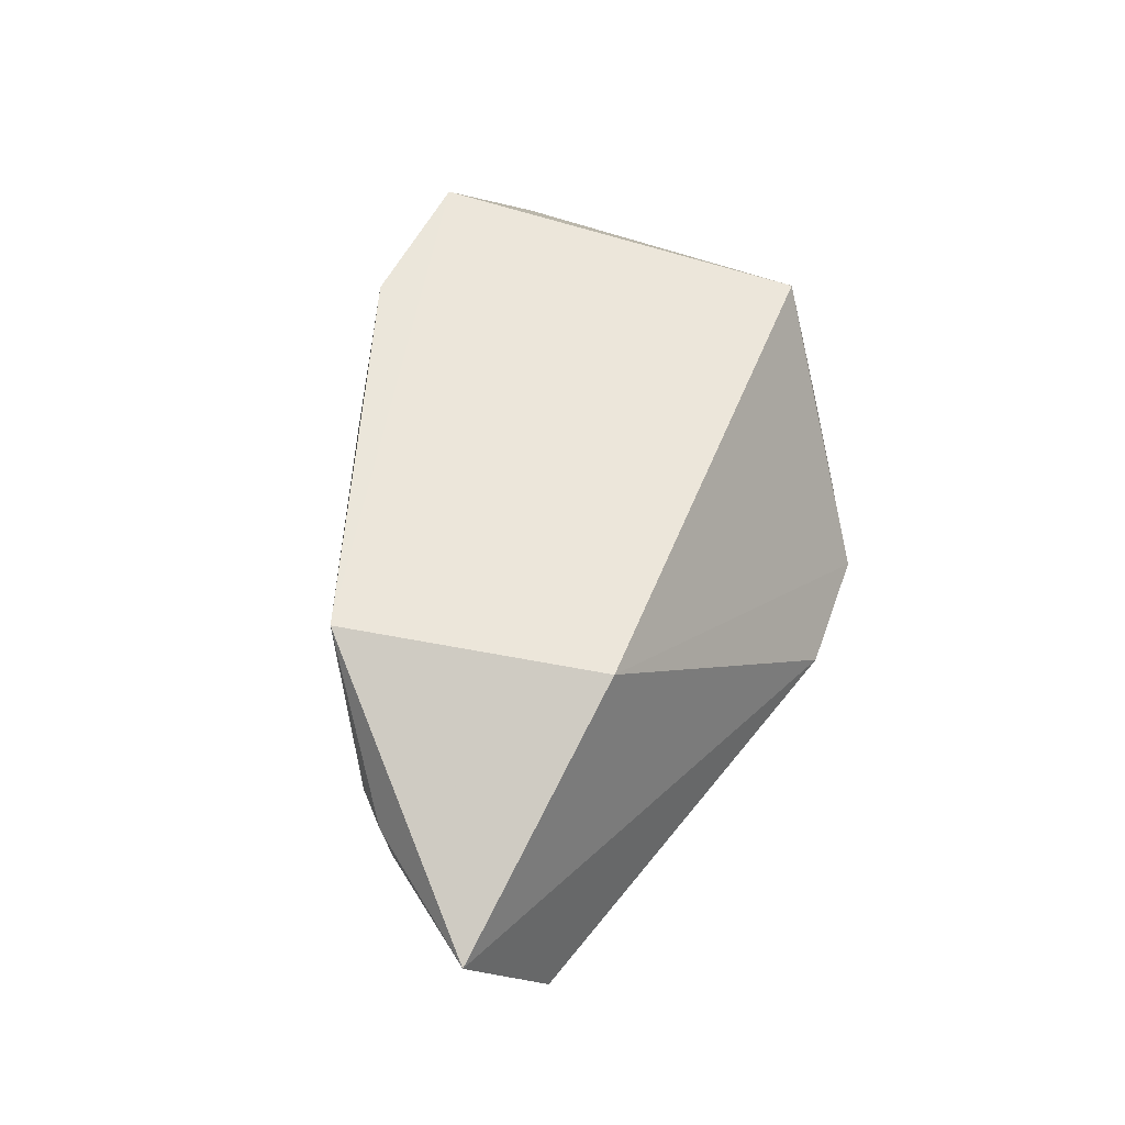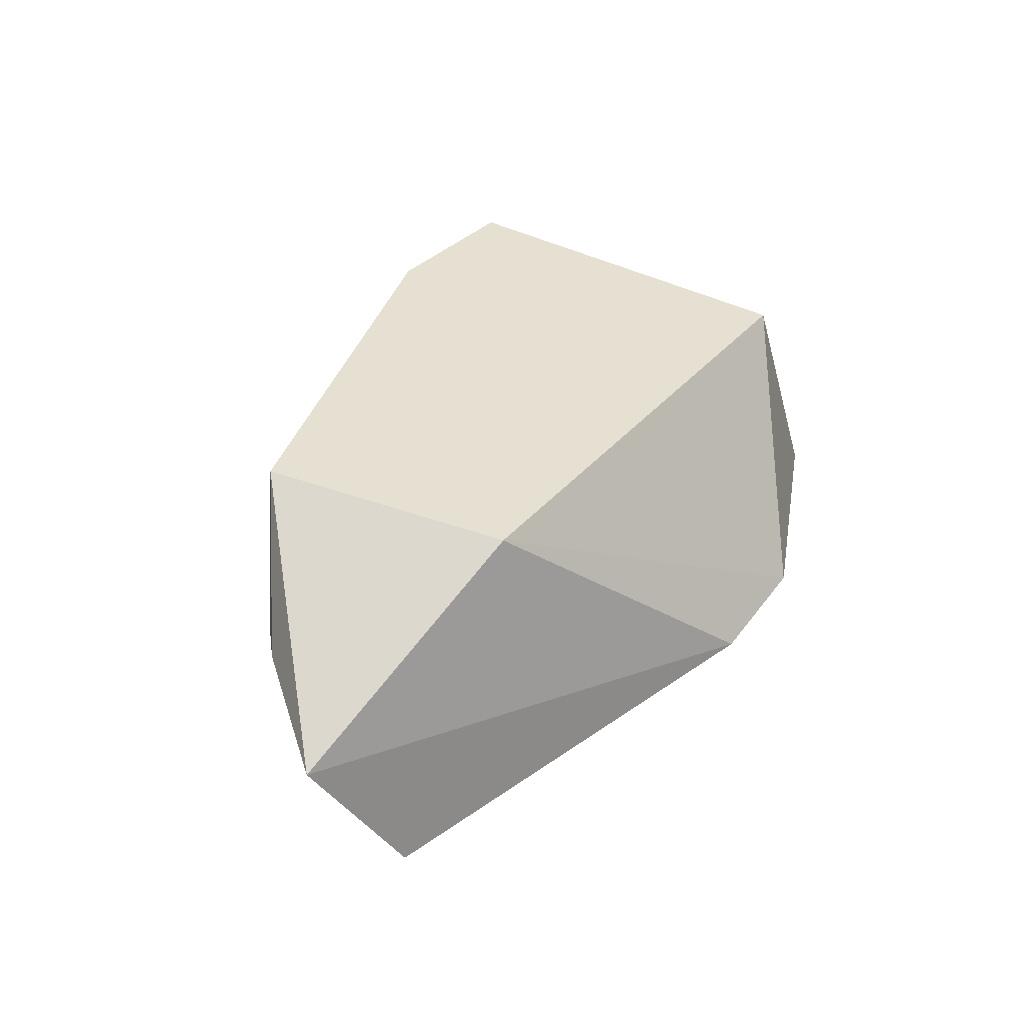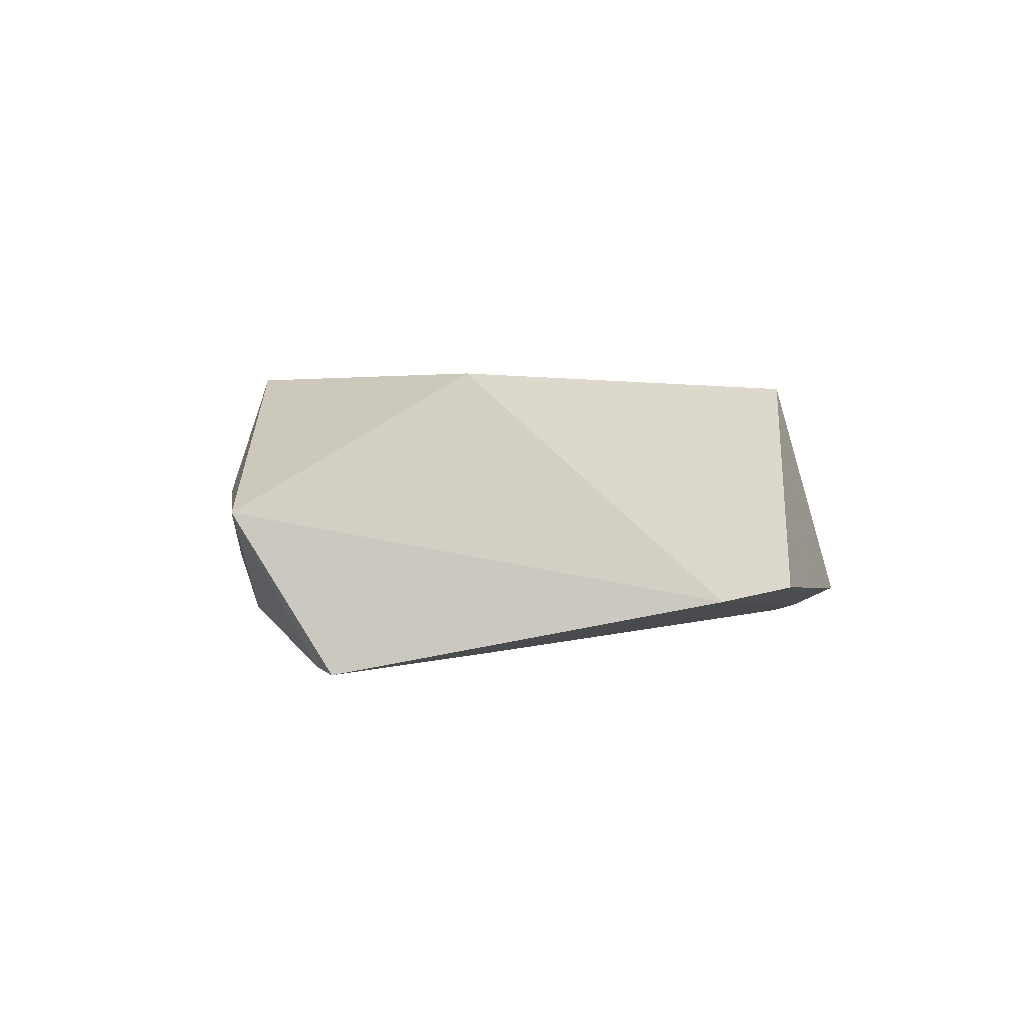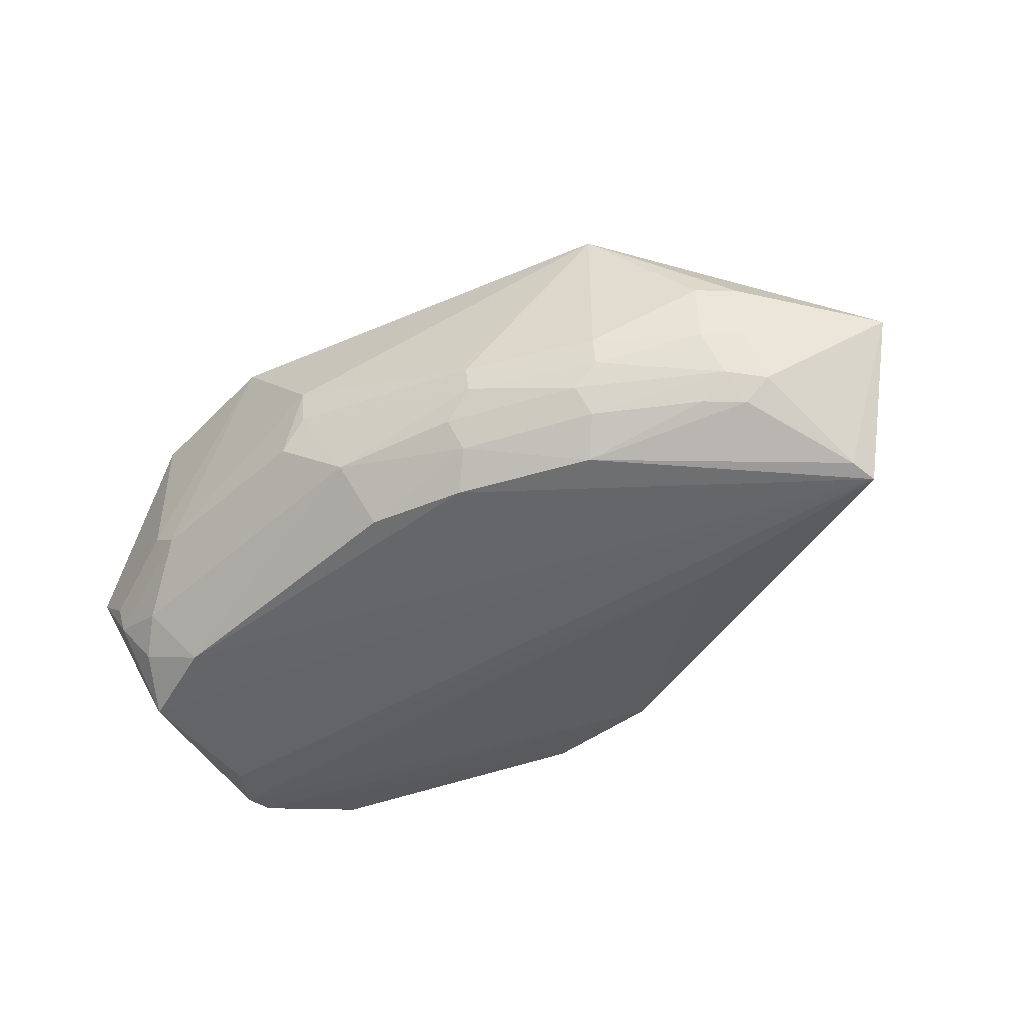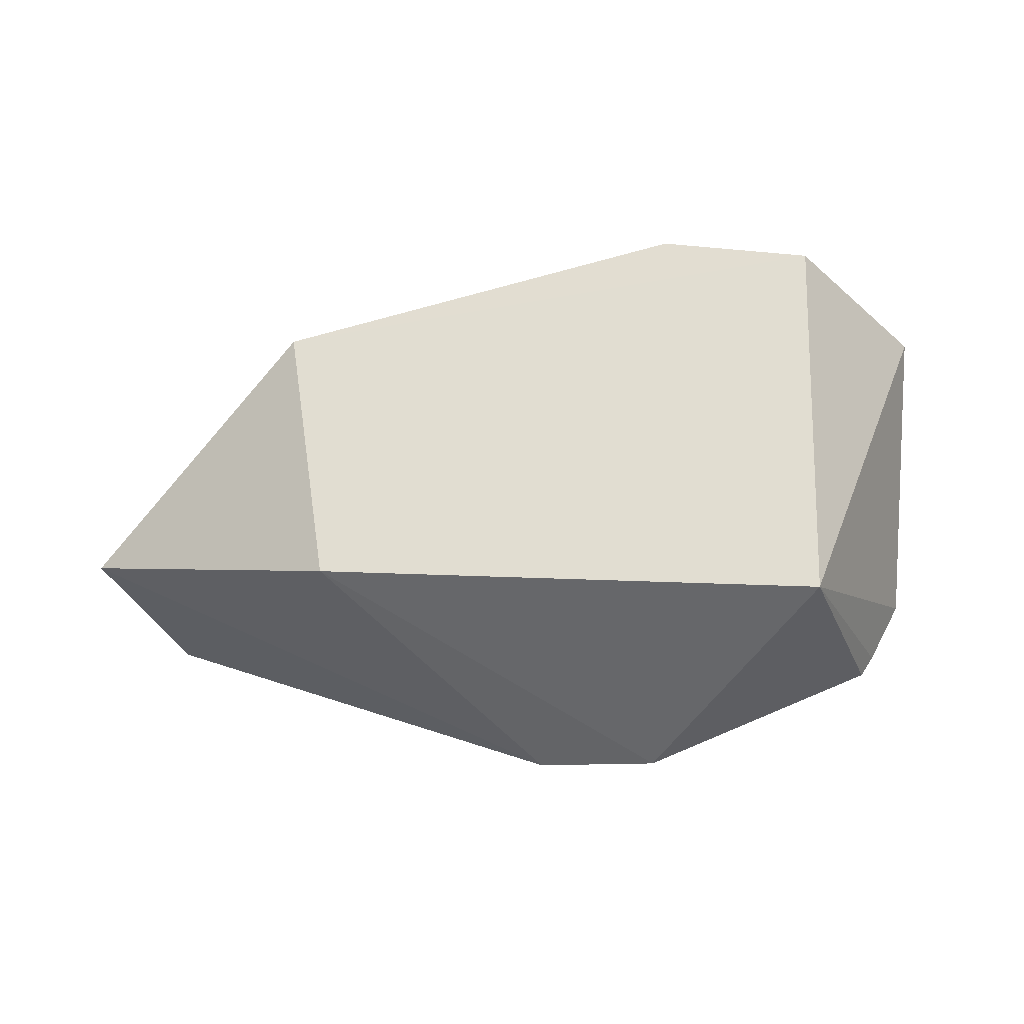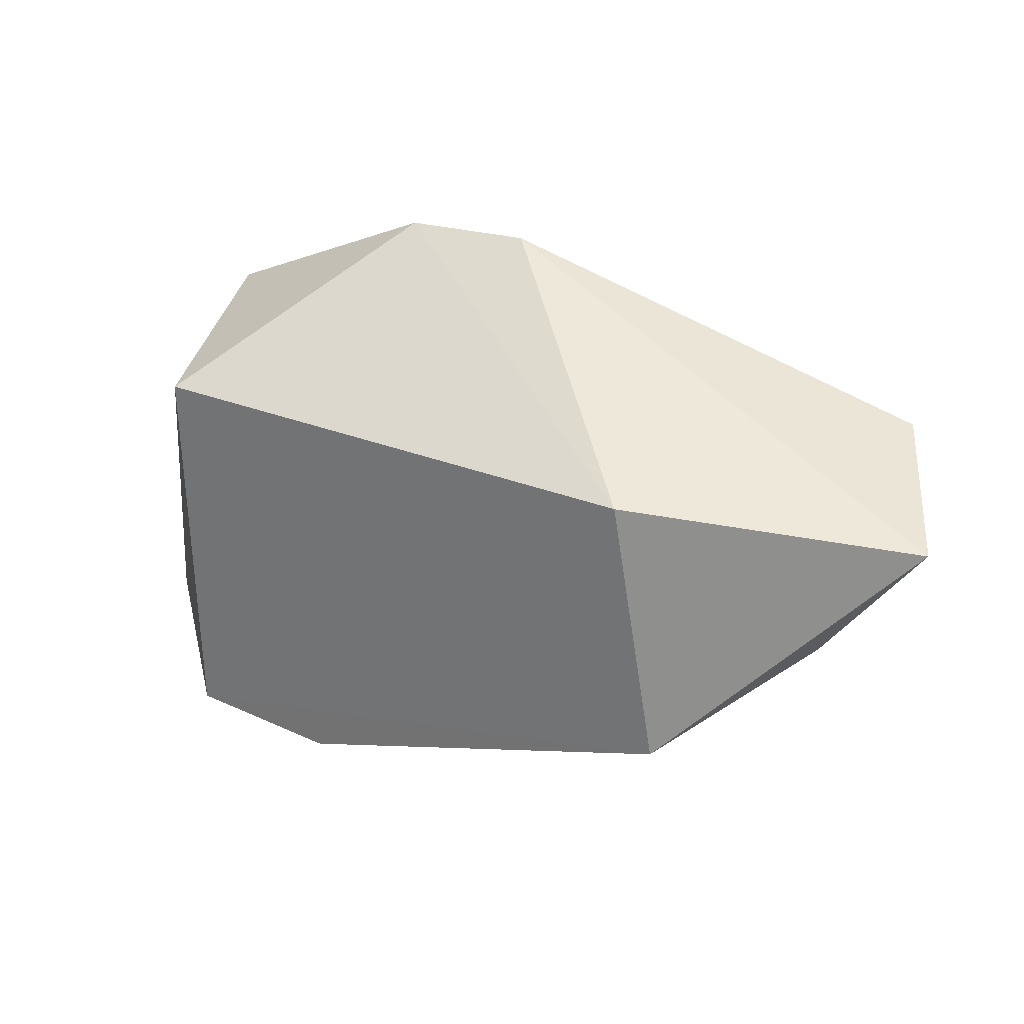
<metadata>
{"format":"obj","ext":"obj","renderer":"f3d","projection":"perspective","resolution":1024,"background":"white","views":[{"elev":54.5,"azim":111.8,"up":"+Z"},{"elev":37.7,"azim":125.6,"up":"+Z"},{"elev":1.3,"azim":134.8,"up":"+Z"},{"elev":-51.2,"azim":43.3,"up":"+Z"},{"elev":68.7,"azim":-178.1,"up":"+Z"},{"elev":29.4,"azim":30.3,"up":"+Y"}]}
</metadata>
<code>
v 0.02977 -0.02899 0.0243
v 0.05041 -0.03242 0.01346
v 0.01098 -0.01788 0.005624
v -0.02161 -0.03695 0.002223
v 0.001565 -0.06052 0.02429
v 0.04427 -0.02837 0.001321
v -0.0112 -0.02899 0.0243
v 0.03351 -0.04982 0.02431
v 0.02769 -0.02952 0.001668
v 0.01139 -0.05265 0.001792
v 0.001156 -0.01819 0.006394
v -0.02146 -0.05664 0.0133
v -0.01073 -0.05971 0.0243
v -0.01926 -0.04018 0.001581
v 0.02359 -0.05456 0.009809
v -0.02172 -0.03458 0.002878
v 0.006329 -0.05922 0.00983
v -0.01093 -0.05286 0.001658
v -0.01835 -0.05067 0.001642
v 0.008908 -0.05986 0.01495
v 0.03999 -0.0441 0.009583
v -0.01789 -0.02735 0.005089
v -0.008305 -0.05924 0.009994
v 0.01112 -0.05663 0.005742
v 0.01878 -0.05015 0.001631
v 0.00875 -0.05933 0.01201
v 0.04305 -0.04223 0.0149
v 0.0331 -0.04949 0.00989
v 0.04268 -0.03933 0.0058
v -0.01899 -0.02915 0.004604
v -0.01071 -0.05928 0.01202
v -0.01309 -0.05664 0.005681
v 0.02099 -0.05204 0.003753
v 0.02337 -0.05399 0.007859
v 0.04051 -0.04469 0.01498
v 0.04388 -0.03056 0.001744
v 0.04253 -0.0417 0.009801
v 0.03062 -0.0491 0.005991
v -0.01568 -0.05459 0.00393
v -0.01808 -0.05711 0.009785
v 0.02089 -0.05381 0.005804
v 0.02867 -0.04535 0.001703
v 0.04038 -0.04187 0.006204
v 0.03273 -0.04882 0.007799
v -0.01781 -0.05646 0.007591
v 0.04053 -0.03958 0.004165
v 0.03081 -0.04727 0.004044
v 0.03796 -0.042 0.004254
f 1 2 3
f 6 3 2
f 8 2 1
f 8 1 7
f 9 4 3
f 9 3 6
f 11 7 1
f 11 1 3
f 13 8 7
f 13 5 8
f 13 7 12
f 14 9 6
f 14 4 9
f 16 11 3
f 16 3 4
f 16 12 7
f 16 4 12
f 19 12 4
f 19 4 14
f 19 14 6
f 19 6 18
f 20 15 8
f 20 8 5
f 22 7 11
f 22 11 16
f 23 20 5
f 23 17 20
f 24 18 10
f 25 18 6
f 25 10 18
f 26 20 17
f 26 15 20
f 26 17 24
f 27 2 8
f 28 8 15
f 30 22 16
f 30 16 7
f 30 7 22
f 31 13 12
f 31 23 5
f 31 5 13
f 32 18 24
f 32 24 17
f 32 17 23
f 33 24 10
f 33 10 25
f 34 26 24
f 34 15 26
f 34 28 15
f 35 27 8
f 35 8 28
f 35 28 21
f 36 6 2
f 36 2 29
f 37 35 21
f 37 27 35
f 37 29 2
f 37 2 27
f 39 19 18
f 39 18 32
f 40 31 12
f 40 23 31
f 41 34 24
f 41 24 33
f 41 38 34
f 41 33 38
f 42 25 6
f 42 6 36
f 42 33 25
f 43 37 21
f 43 29 37
f 44 28 34
f 44 34 38
f 44 38 43
f 44 43 21
f 44 21 28
f 45 39 32
f 45 32 23
f 45 23 40
f 45 19 39
f 45 40 12
f 45 12 19
f 46 42 36
f 46 36 29
f 46 29 43
f 47 38 33
f 47 33 42
f 47 43 38
f 48 47 42
f 48 42 46
f 48 46 43
f 48 43 47

</code>
